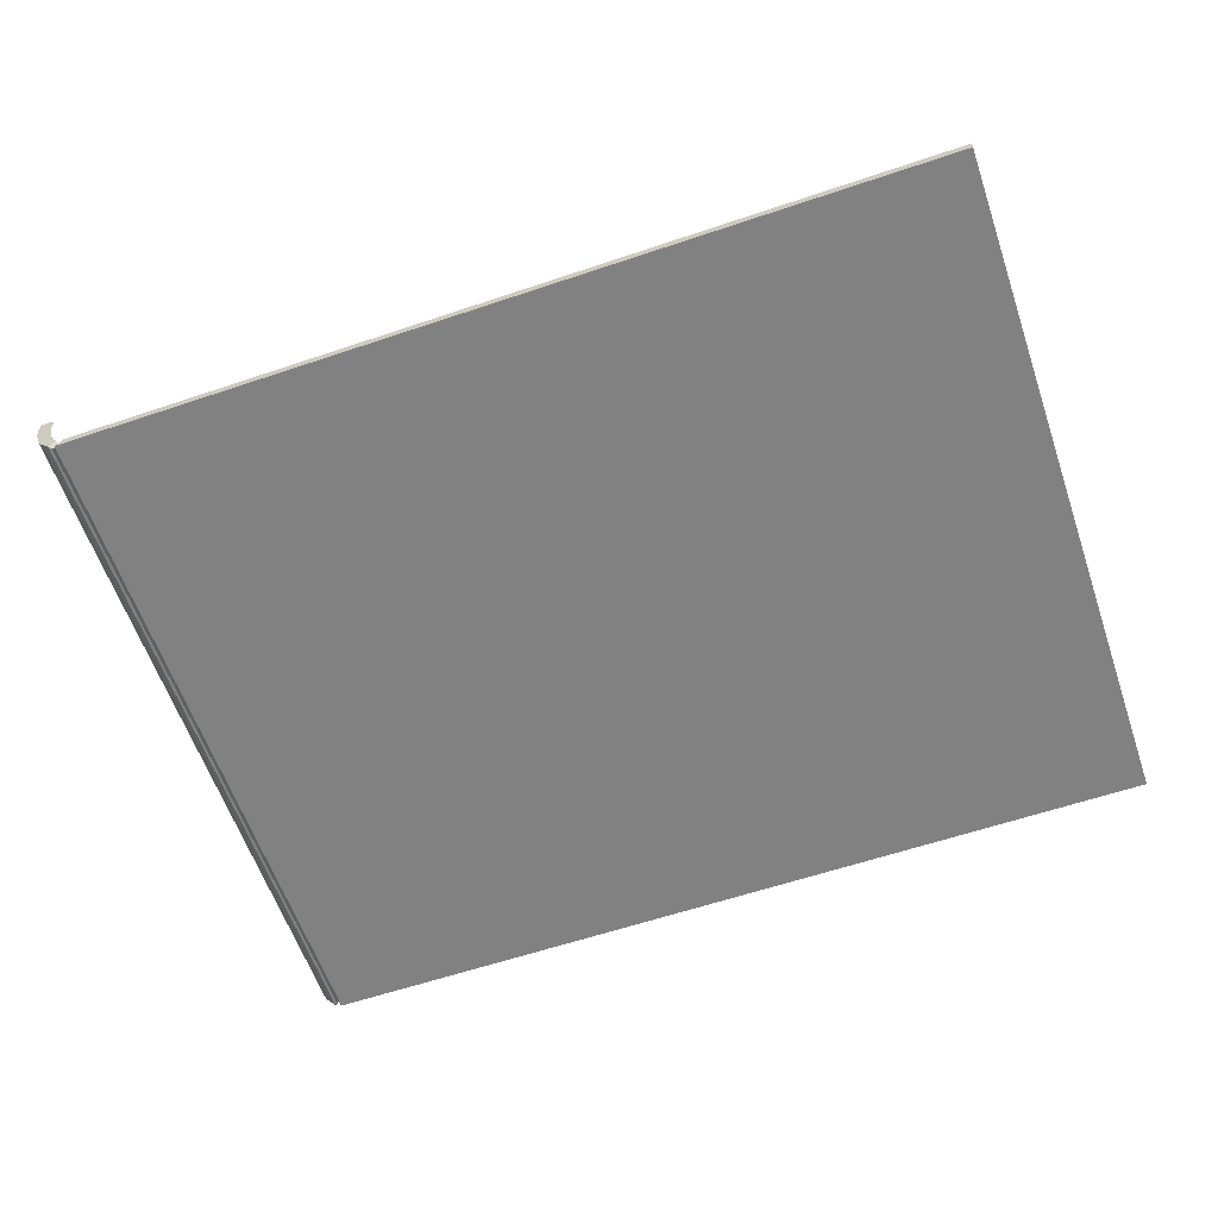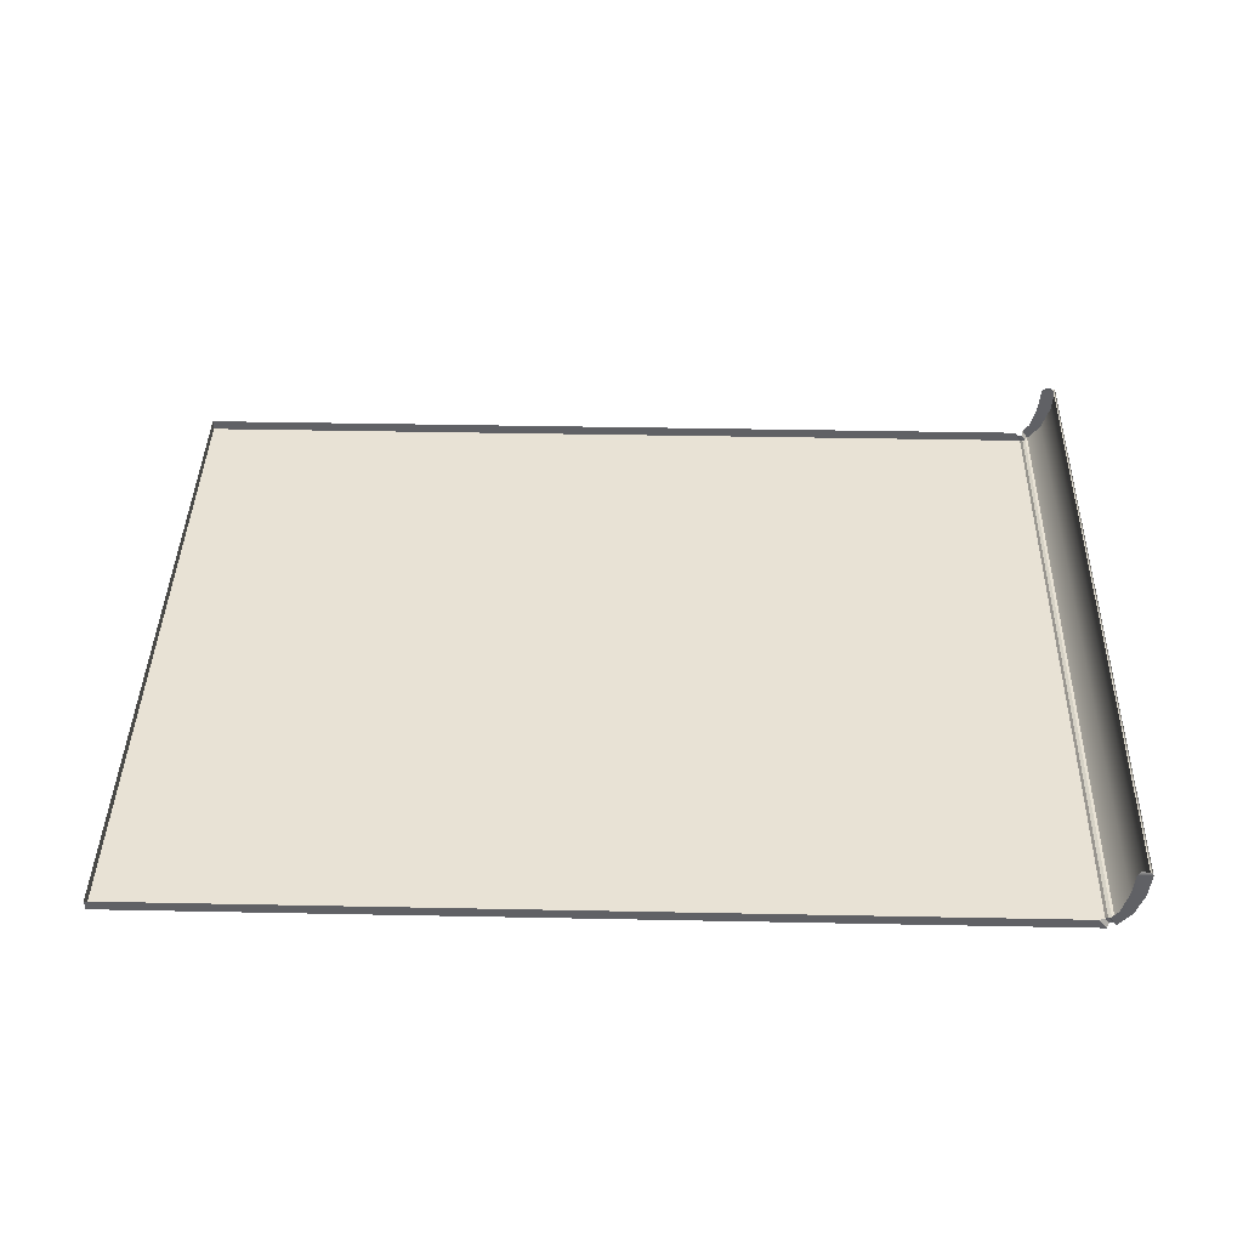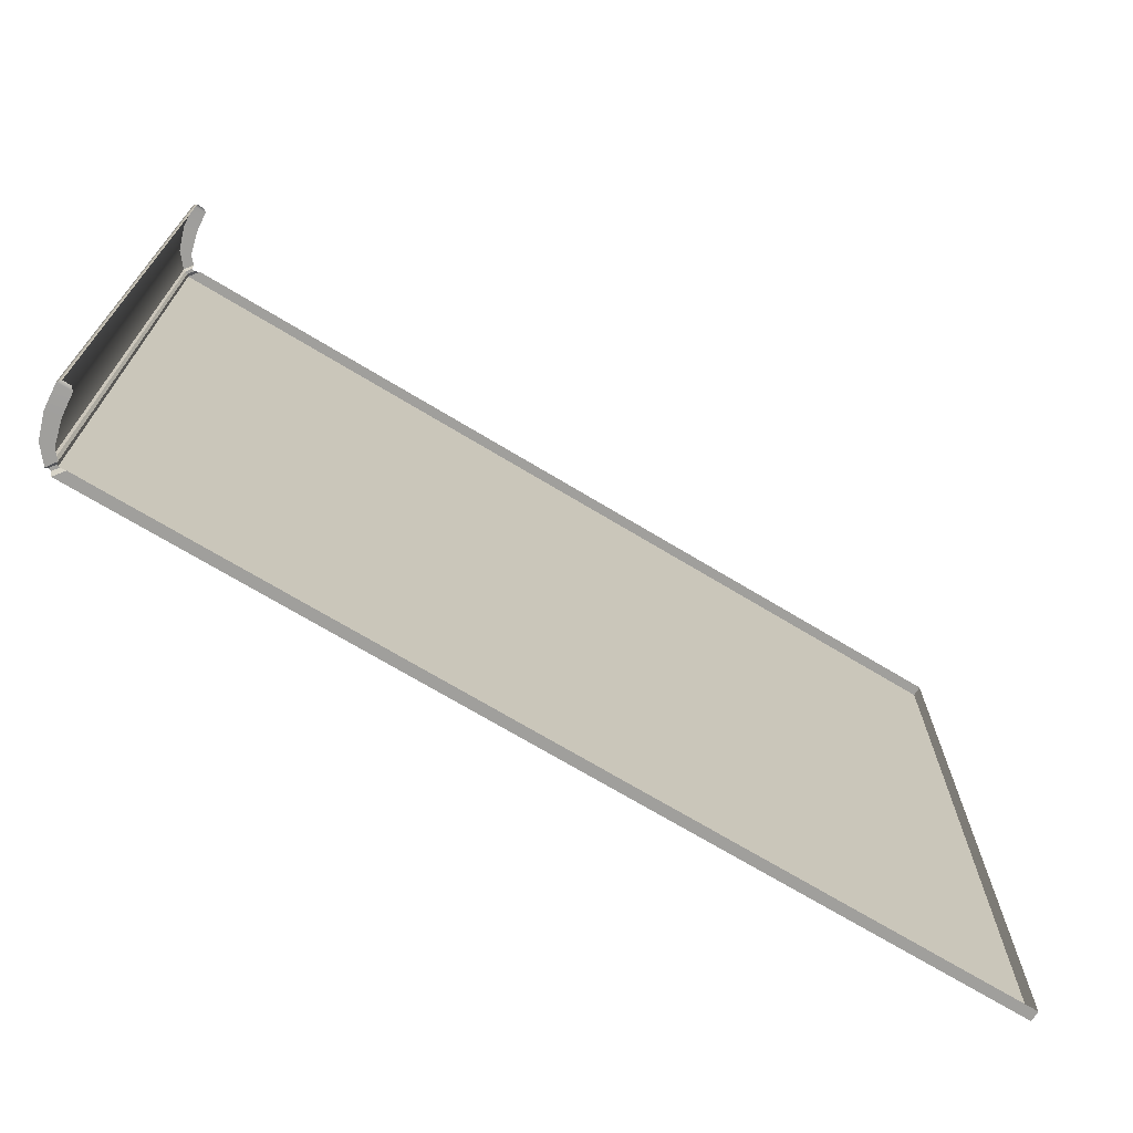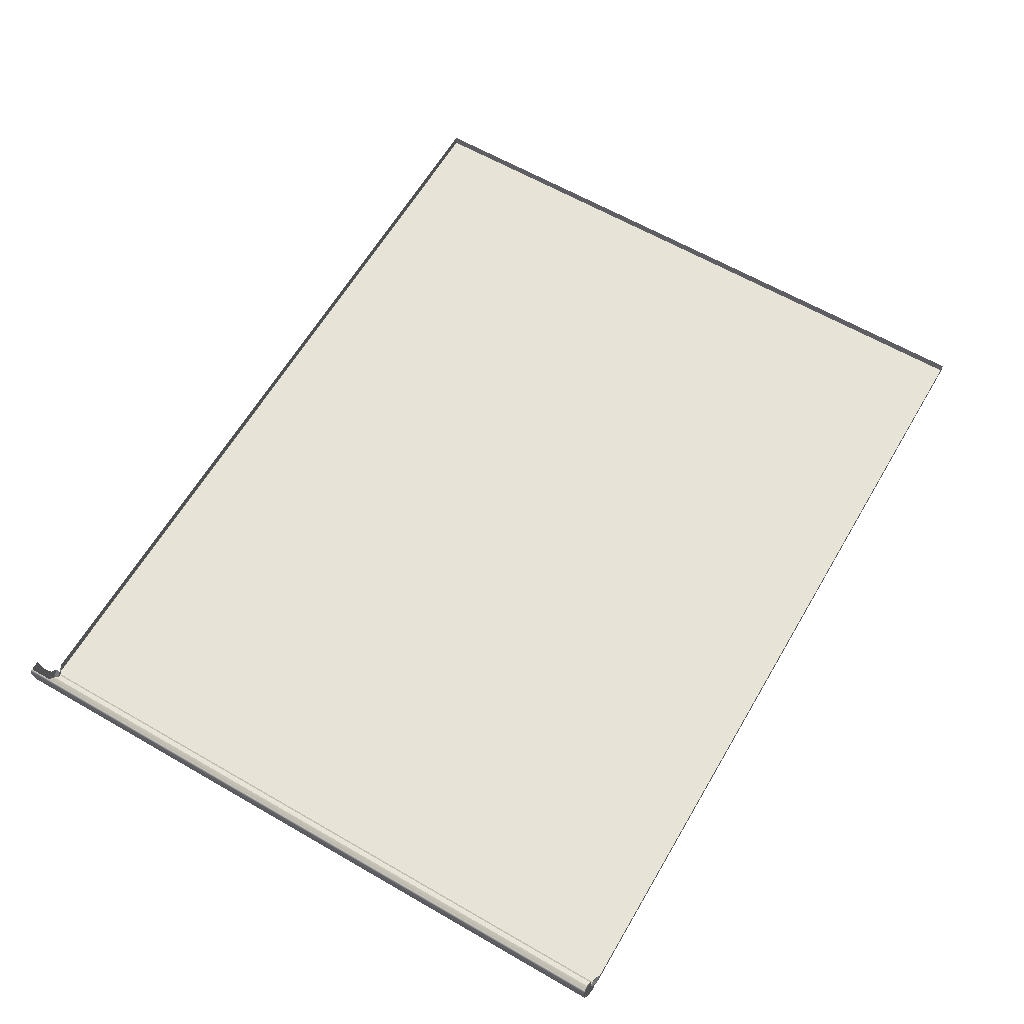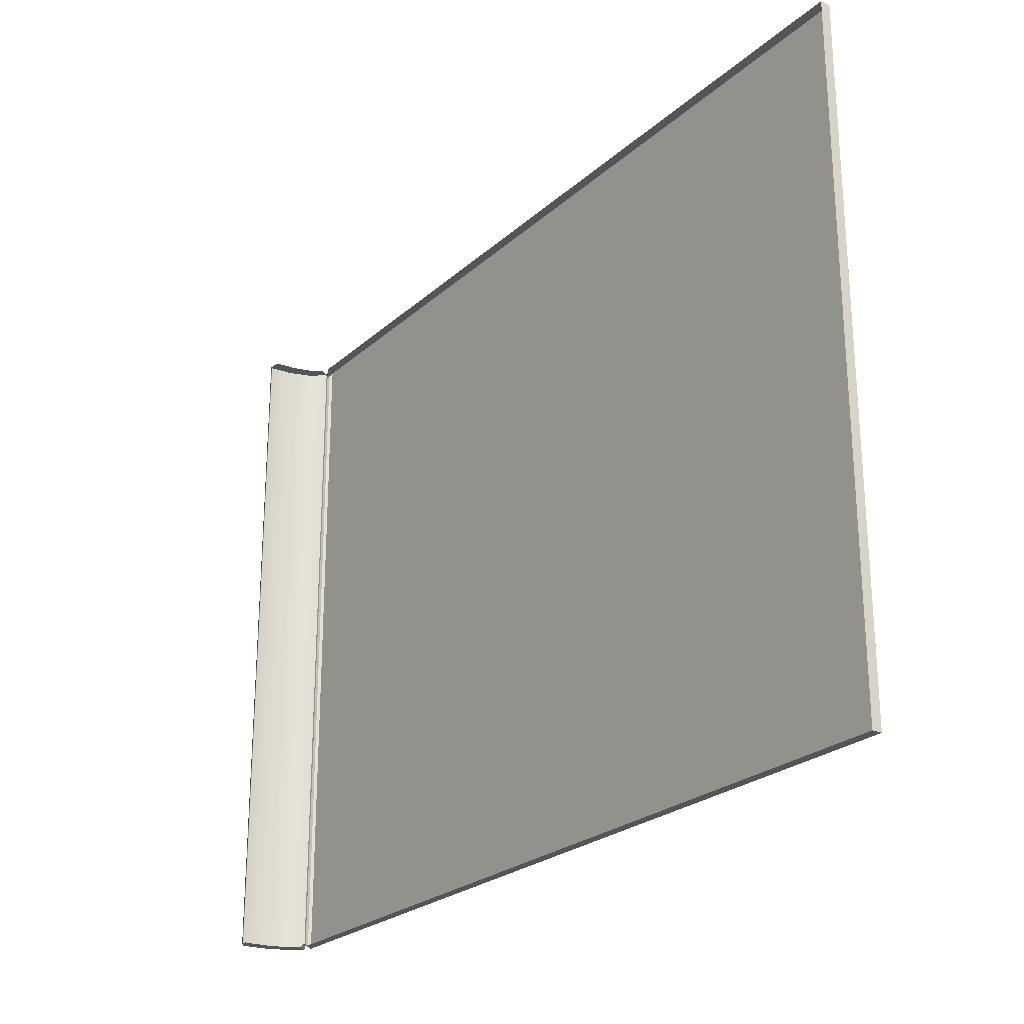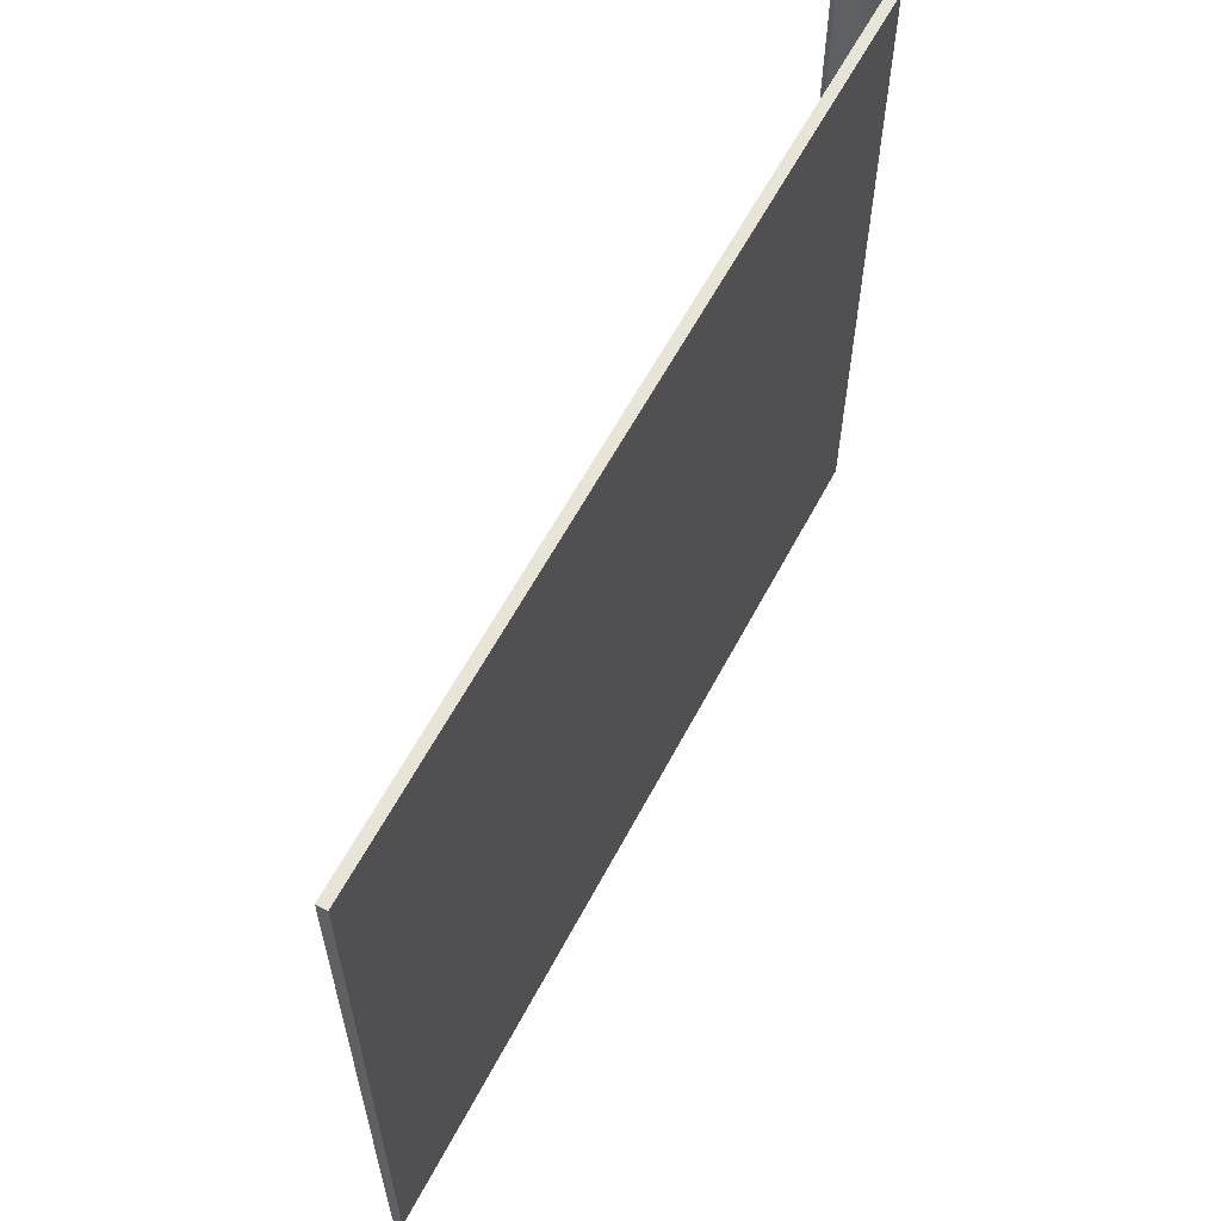
<metadata>
{"format":"obj","ext":"obj","renderer":"f3d","projection":"perspective","resolution":1024,"background":"white","views":[{"elev":-60.5,"azim":19.0,"up":"+Z"},{"elev":40.9,"azim":-178.6,"up":"+Z"},{"elev":-71.2,"azim":-31.1,"up":"+Y"},{"elev":62.6,"azim":-59.7,"up":"+Z"},{"elev":-24.5,"azim":54.7,"up":"+Y"},{"elev":60.7,"azim":117.8,"up":"+Y"}]}
</metadata>
<code>
o MeshBook_1_0_GeomSubset_0
v 0.2087 -0.1644 -0.03802
v 0.2087 -0.1644 -0.03324
v 0.2087 0.1644 -0.03324
v 0.2087 0.1644 -0.03802
v -0.2069 -0.1644 -0.02813
v -0.2098 -0.1644 -0.01719
v -0.2098 0.1644 -0.01719
v -0.2069 0.1644 -0.02813
v -0.2126 -0.1644 -0.02905
v -0.2163 -0.1644 -0.01809
v -0.2126 0.1644 -0.02905
v -0.2163 0.1644 -0.01809
v -0.2032 -0.1644 -0.03802
v -0.2066 -0.1644 -0.03618
v -0.1996 -0.1644 -0.03324
v -0.2036 -0.1644 -0.03182
v -0.1996 0.1644 -0.03324
v -0.2036 0.1644 -0.03182
v -0.2032 0.1644 -0.03802
v -0.2066 0.1644 -0.03618
v -0.2041 -0.1627 -0.03674
v -0.2055 -0.1627 -0.03618
v -0.2055 0.1627 -0.03618
v -0.2041 0.1627 -0.03674
v -0.2021 -0.1627 -0.03406
v -0.2035 -0.1627 -0.03352
v -0.2021 0.1627 -0.03406
v -0.2035 0.1627 -0.03352
v -0.2107 -0.1644 -0.006996
v -0.2123 -0.1638 -0.005499
v -0.2107 0.1644 -0.006996
v -0.2123 0.1638 -0.005499
v -0.2173 0.1644 -0.006996
v -0.2158 0.1638 -0.005499
v -0.2173 -0.1644 -0.006996
v -0.2158 -0.1638 -0.005499
f 4 2 1
f 6 9 5
f 7 11 12
f 10 11 9
f 12 31 7
f 35 12 10
f 35 30 36
f 21 23 24
f 21 26 22
f 28 24 23
f 1 15 13
f 17 4 19
f 4 13 19
f 14 5 9
f 20 8 18
f 14 11 20
f 20 22 14
f 13 24 19
f 13 25 21
f 14 26 16
f 19 27 17
f 20 28 23
f 33 36 34
f 29 10 6
f 33 32 31
f 4 3 2
f 6 10 9
f 7 8 11
f 10 12 11
f 12 33 31
f 35 33 12
f 35 29 30
f 21 22 23
f 21 25 26
f 28 27 24
f 1 2 15
f 17 3 4
f 4 1 13
f 14 16 5
f 20 11 8
f 14 9 11
f 20 23 22
f 13 21 24
f 13 15 25
f 14 22 26
f 19 24 27
f 20 18 28
f 33 35 36
f 29 35 10
f 33 34 32

</code>
